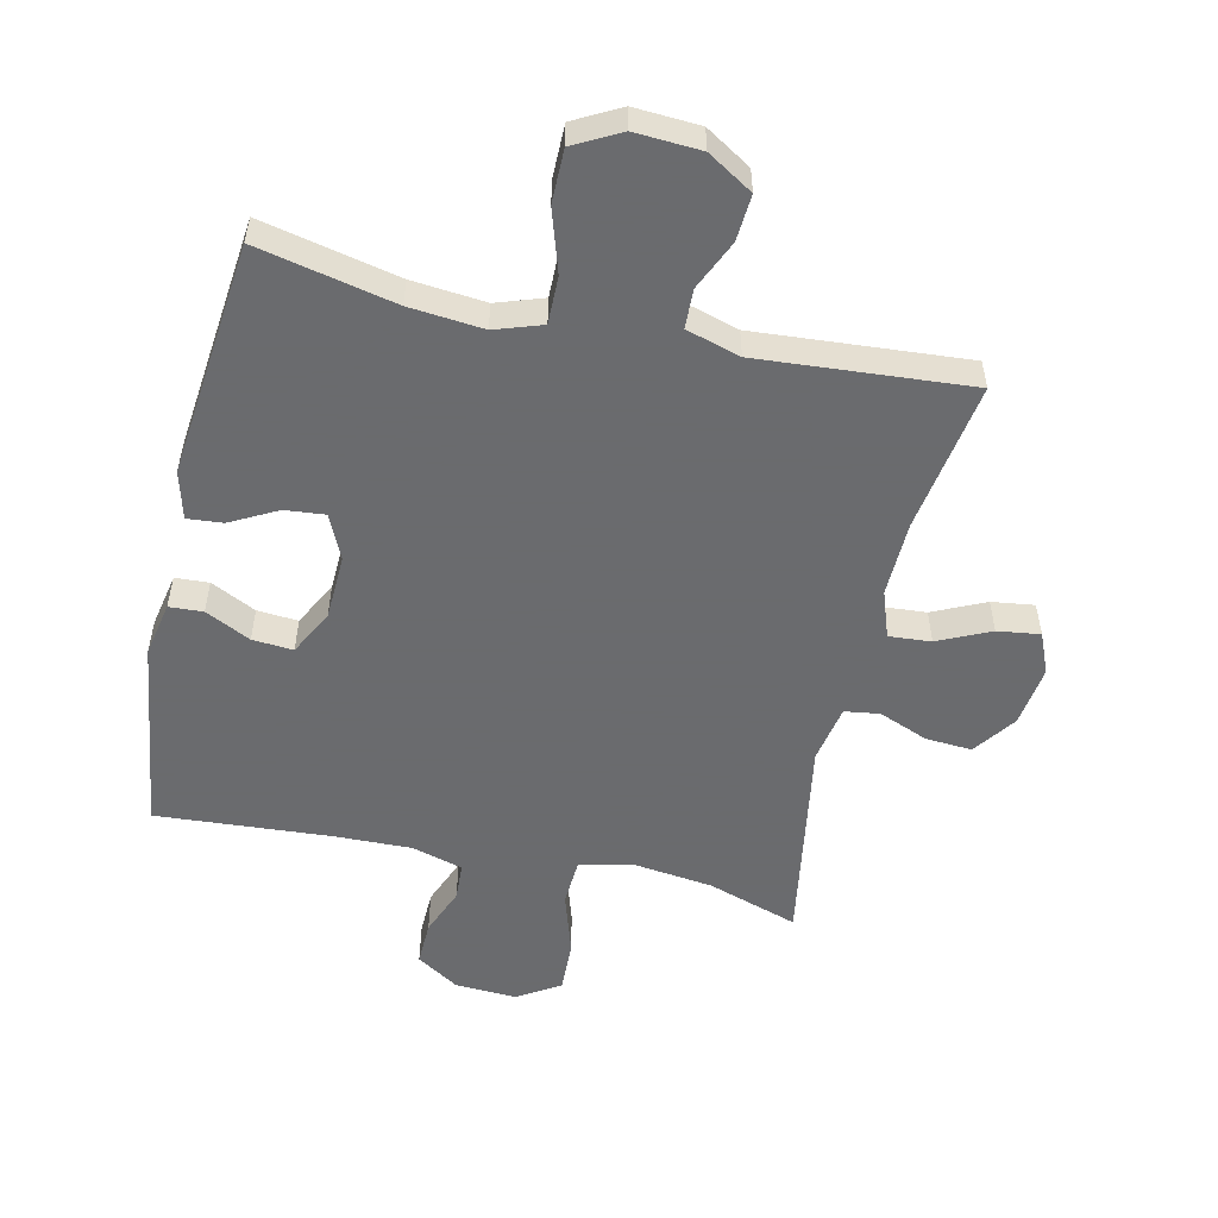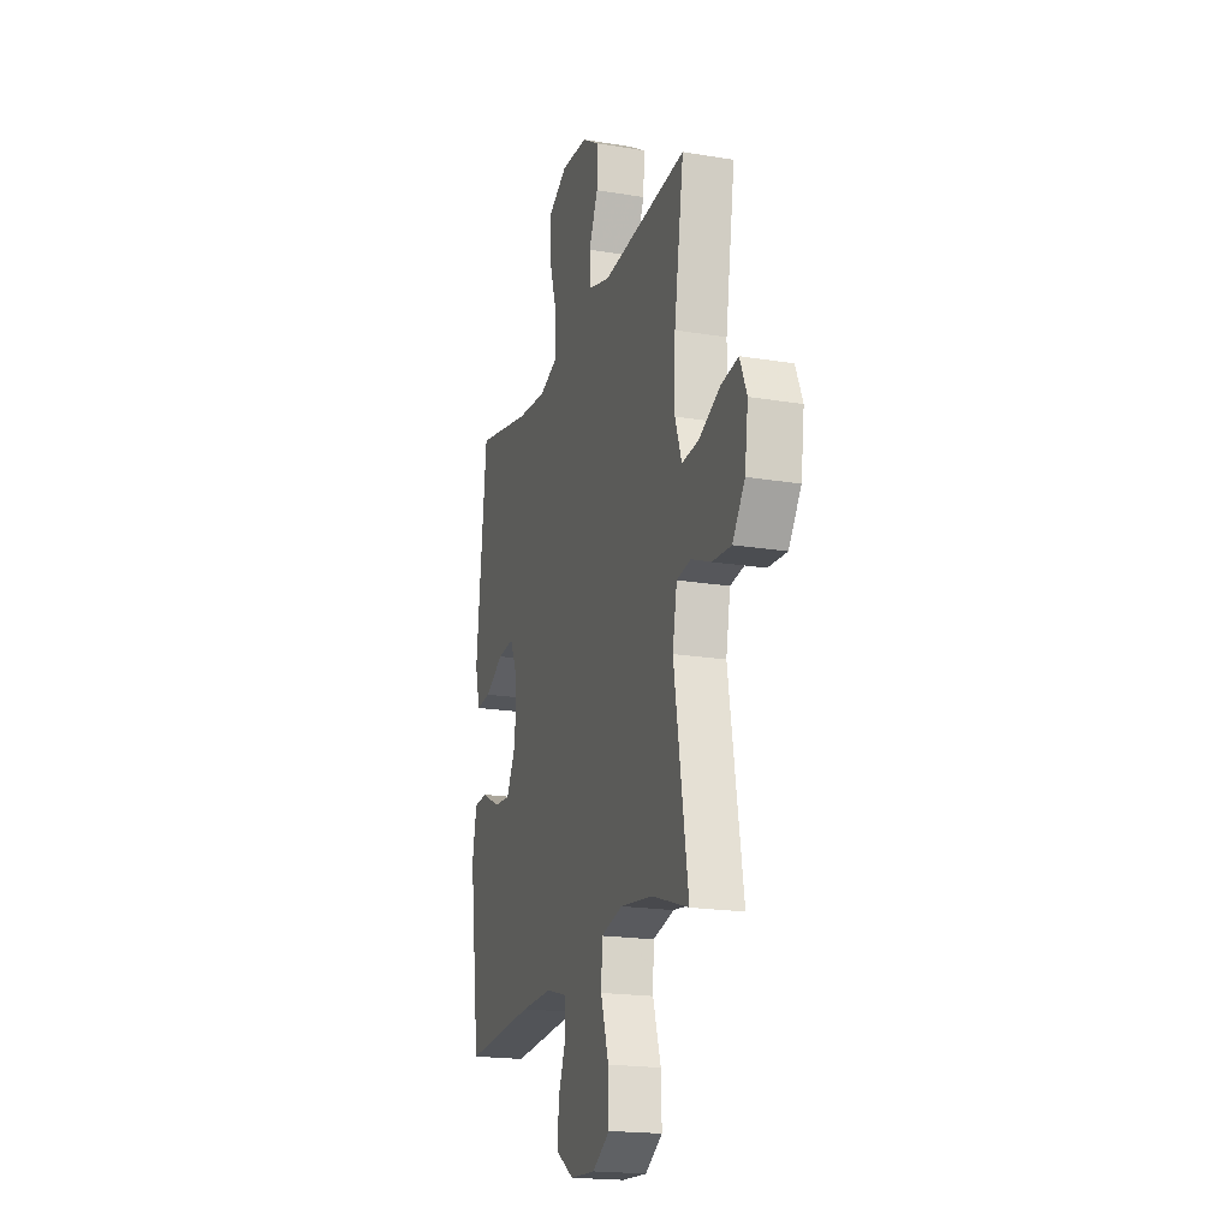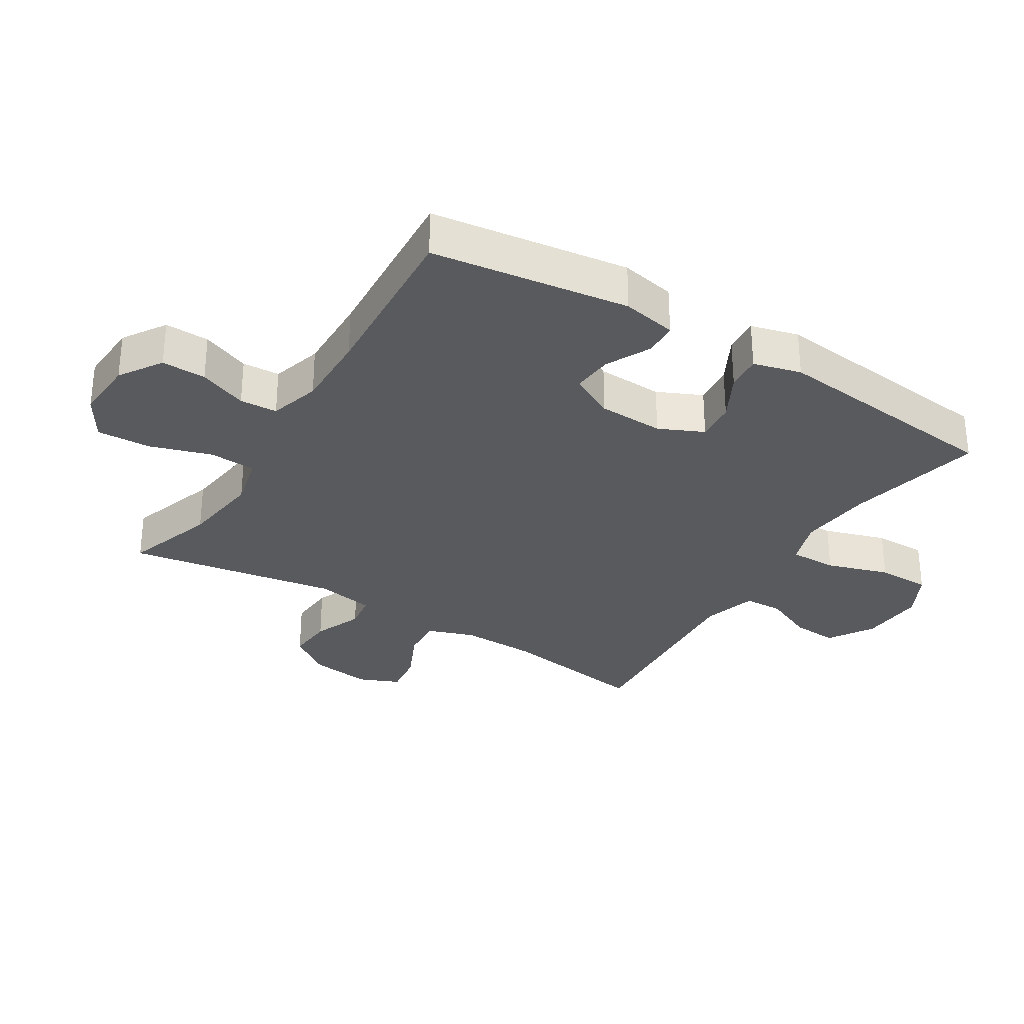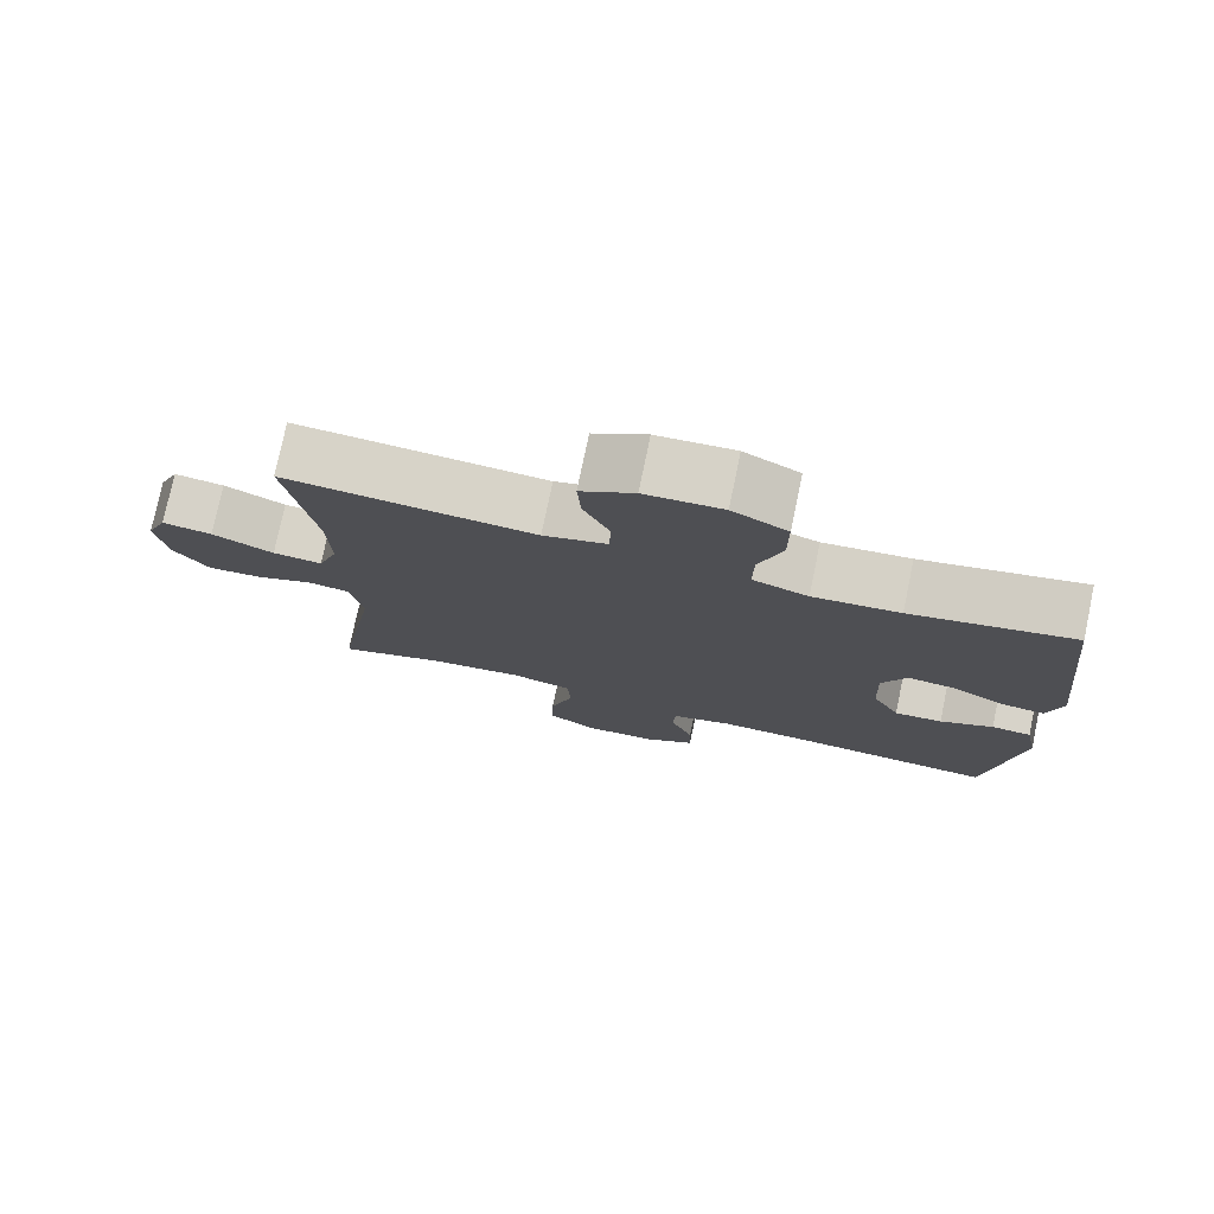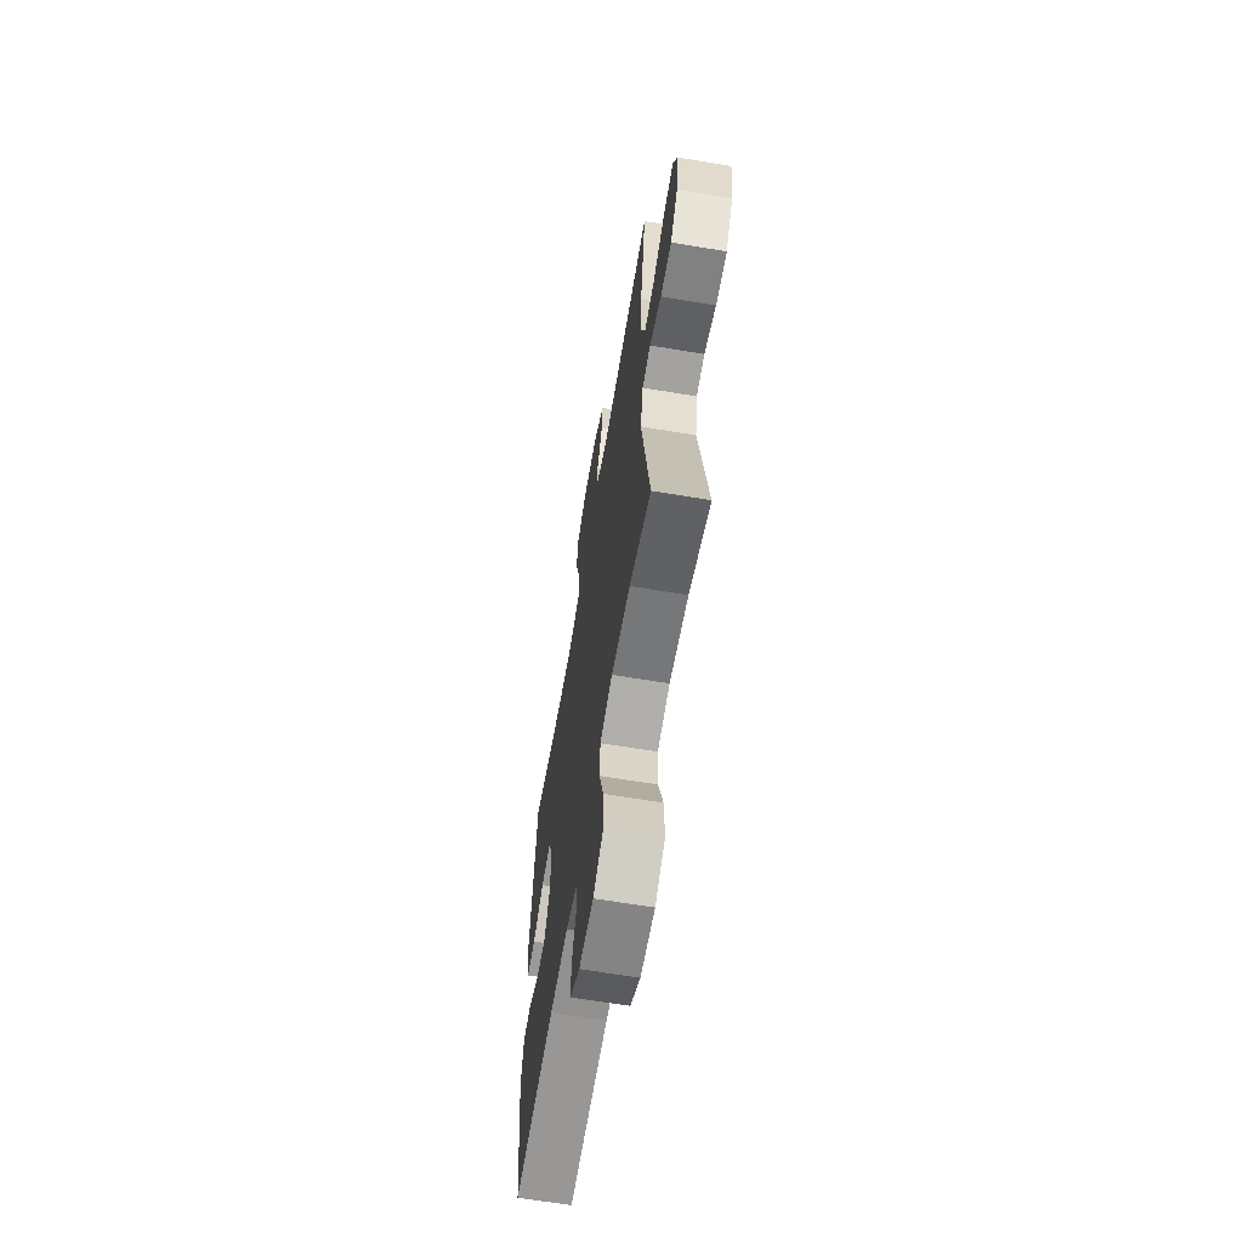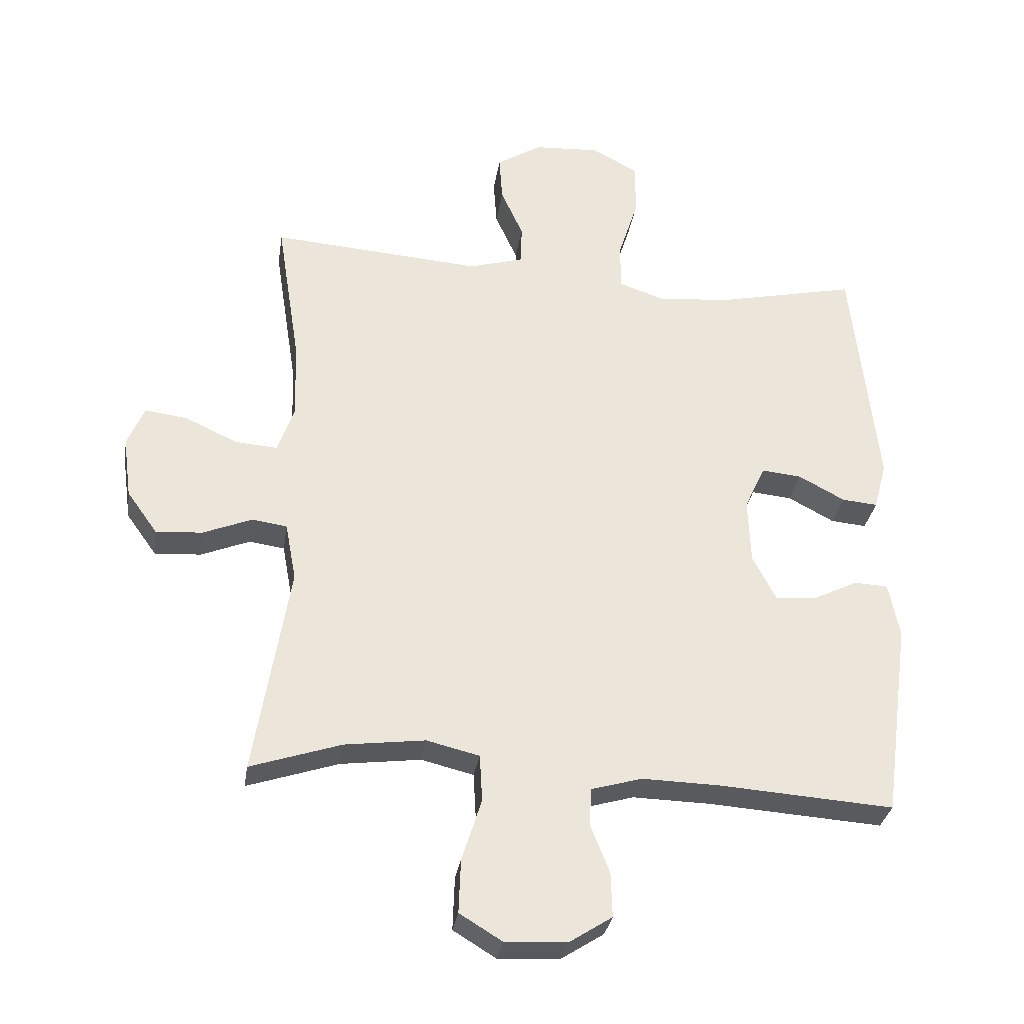
<metadata>
{"format":"obj","ext":"obj","renderer":"f3d","projection":"perspective","resolution":1024,"background":"white","views":[{"elev":-53.3,"azim":-12.7,"up":"+Y"},{"elev":-19.4,"azim":72.8,"up":"+Z"},{"elev":-30.8,"azim":-121.8,"up":"+Y"},{"elev":77.0,"azim":-168.2,"up":"+Z"},{"elev":-64.3,"azim":80.4,"up":"+Z"},{"elev":-31.2,"azim":171.4,"up":"+Z"}]}
</metadata>
<code>
v -0.5 0.07 -0.5
v -0.542 0.07 -0.19
v -0.525 0.07 -0.104
v -0.472 0.07 -0.101
v -0.401 0.07 -0.136
v -0.337 0.07 -0.141
v -0.3 0.07 -0.07
v -0.296 0.07 0.033
v -0.328 0.07 0.103
v -0.391 0.07 0.097
v -0.464 0.07 0.058
v -0.52 0.07 0.053
v -0.54 0.07 0.128
v -0.5 0.07 0.5
v -0.284 0.07 0.453
v -0.168 0.07 0.442
v -0.094 0.07 0.467
v -0.095 0.07 0.542
v -0.126 0.07 0.64
v -0.126 0.07 0.724
v -0.053 0.07 0.763
v 0.05 0.07 0.757
v 0.121 0.07 0.713
v 0.116 0.07 0.64
v 0.081 0.07 0.562
v 0.083 0.07 0.5
v 0.168 0.07 0.475
v 0.5 0.07 0.5
v 0.463 0.07 0.263
v 0.46 0.07 0.144
v 0.486 0.07 0.07
v 0.552 0.07 0.075
v 0.634 0.07 0.113
v 0.701 0.07 0.122
v 0.728 0.07 0.058
v 0.715 0.07 -0.038
v 0.667 0.07 -0.105
v 0.594 0.07 -0.1
v 0.517 0.07 -0.069
v 0.462 0.07 -0.077
v 0.445 0.07 -0.168
v 0.5 0.07 -0.5
v 0.357 0.07 -0.453
v 0.231 0.07 -0.437
v 0.148 0.07 -0.457
v 0.144 0.07 -0.531
v 0.175 0.07 -0.629
v 0.178 0.07 -0.713
v 0.111 0.07 -0.754
v 0.014 0.07 -0.749
v -0.053 0.07 -0.706
v -0.051 0.07 -0.636
v -0.021 0.07 -0.56
v -0.024 0.07 -0.501
v -0.104 0.07 -0.478
v -0.226 0.07 -0.481
v -0.5 0 -0.5
v -0.542 0 -0.19
v -0.525 0 -0.104
v -0.472 0 -0.101
v -0.401 0 -0.136
v -0.337 0 -0.141
v -0.3 0 -0.07
v -0.296 0 0.033
v -0.328 0 0.103
v -0.391 0 0.097
v -0.464 0 0.058
v -0.52 0 0.053
v -0.54 0 0.128
v -0.5 0 0.5
v -0.284 0 0.453
v -0.168 0 0.442
v -0.094 0 0.467
v -0.095 0 0.542
v -0.126 0 0.64
v -0.126 0 0.724
v -0.053 0 0.763
v 0.05 0 0.757
v 0.121 0 0.713
v 0.116 0 0.64
v 0.081 0 0.562
v 0.083 0 0.5
v 0.168 0 0.475
v 0.5 0 0.5
v 0.463 0 0.263
v 0.46 0 0.144
v 0.486 0 0.07
v 0.552 0 0.075
v 0.634 0 0.113
v 0.701 0 0.122
v 0.728 0 0.058
v 0.715 0 -0.038
v 0.667 0 -0.105
v 0.594 0 -0.1
v 0.517 0 -0.069
v 0.462 0 -0.077
v 0.445 0 -0.168
v 0.5 0 -0.5
v 0.357 0 -0.453
v 0.231 0 -0.437
v 0.148 0 -0.457
v 0.144 0 -0.531
v 0.175 0 -0.629
v 0.178 0 -0.713
v 0.111 0 -0.754
v 0.014 0 -0.749
v -0.053 0 -0.706
v -0.051 0 -0.636
v -0.021 0 -0.56
v -0.024 0 -0.501
v -0.104 0 -0.478
v -0.226 0 -0.481
f 51 52 53
f 50 51 53
f 49 50 53
f 48 49 53
f 47 48 53
f 46 47 53
f 45 46 53 54
f 41 42 43
f 40 41 43 44
f 37 38 39
f 36 37 39
f 35 36 39
f 34 35 39
f 33 34 39
f 32 33 39
f 31 32 39 40
f 40 44 45
f 31 40 45
f 30 31 45
f 27 28 29
f 45 54 55
f 30 45 55
f 29 30 55
f 27 29 55
f 26 27 55
f 23 24 25
f 22 23 25
f 21 22 25
f 20 21 25
f 19 20 25
f 18 19 25
f 13 14 15
f 12 13 15
f 11 12 15
f 10 11 15
f 9 10 15 16
f 8 9 16 17
f 3 4 5
f 2 3 5
f 1 2 5
f 56 1 5
f 56 5 6
f 55 56 6 7
f 7 8 17
f 55 7 17
f 26 55 17
f 17 18 25 26
f 109 108 107
f 109 107 106
f 109 106 105
f 109 105 104
f 109 104 103
f 109 103 102
f 110 109 102 101
f 99 98 97
f 100 99 97 96
f 95 94 93
f 95 93 92
f 95 92 91
f 95 91 90
f 95 90 89
f 95 89 88
f 96 95 88 87
f 101 100 96
f 101 96 87
f 101 87 86
f 85 84 83
f 111 110 101
f 111 101 86
f 111 86 85
f 111 85 83
f 111 83 82
f 81 80 79
f 81 79 78
f 81 78 77
f 81 77 76
f 81 76 75
f 81 75 74
f 71 70 69
f 71 69 68
f 71 68 67
f 71 67 66
f 72 71 66 65
f 73 72 65 64
f 61 60 59
f 61 59 58
f 61 58 57
f 61 57 112
f 62 61 112
f 63 62 112 111
f 73 64 63
f 73 63 111
f 73 111 82
f 82 81 74 73
f 1 57 58 2
f 2 58 59 3
f 3 59 60 4
f 4 60 61 5
f 5 61 62 6
f 6 62 63 7
f 7 63 64 8
f 8 64 65 9
f 9 65 66 10
f 10 66 67 11
f 11 67 68 12
f 12 68 69 13
f 13 69 70 14
f 14 70 71 15
f 15 71 72 16
f 16 72 73 17
f 17 73 74 18
f 18 74 75 19
f 19 75 76 20
f 20 76 77 21
f 21 77 78 22
f 22 78 79 23
f 23 79 80 24
f 24 80 81 25
f 25 81 82 26
f 26 82 83 27
f 27 83 84 28
f 28 84 85 29
f 29 85 86 30
f 30 86 87 31
f 31 87 88 32
f 32 88 89 33
f 33 89 90 34
f 34 90 91 35
f 35 91 92 36
f 36 92 93 37
f 37 93 94 38
f 38 94 95 39
f 39 95 96 40
f 40 96 97 41
f 41 97 98 42
f 42 98 99 43
f 43 99 100 44
f 44 100 101 45
f 45 101 102 46
f 46 102 103 47
f 47 103 104 48
f 48 104 105 49
f 49 105 106 50
f 50 106 107 51
f 51 107 108 52
f 52 108 109 53
f 53 109 110 54
f 54 110 111 55
f 55 111 112 56
f 56 112 57 1

</code>
